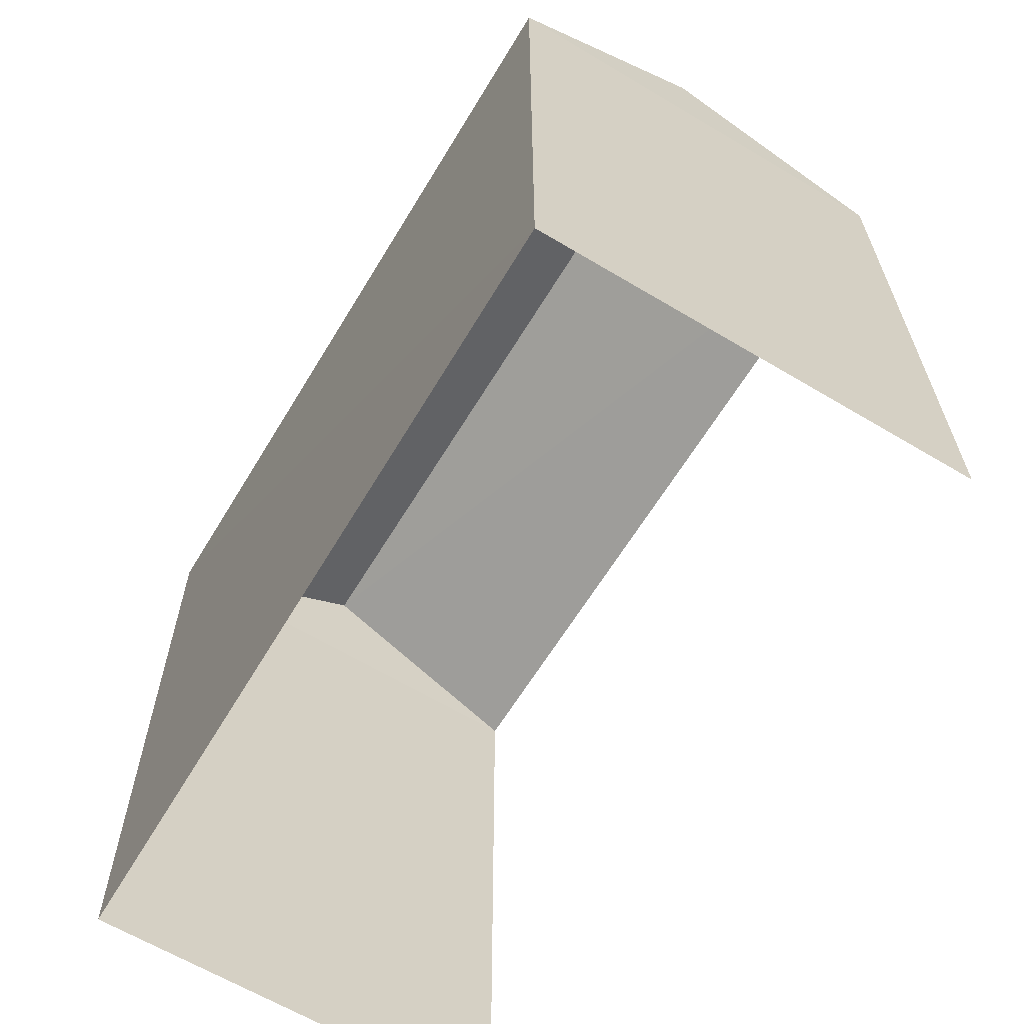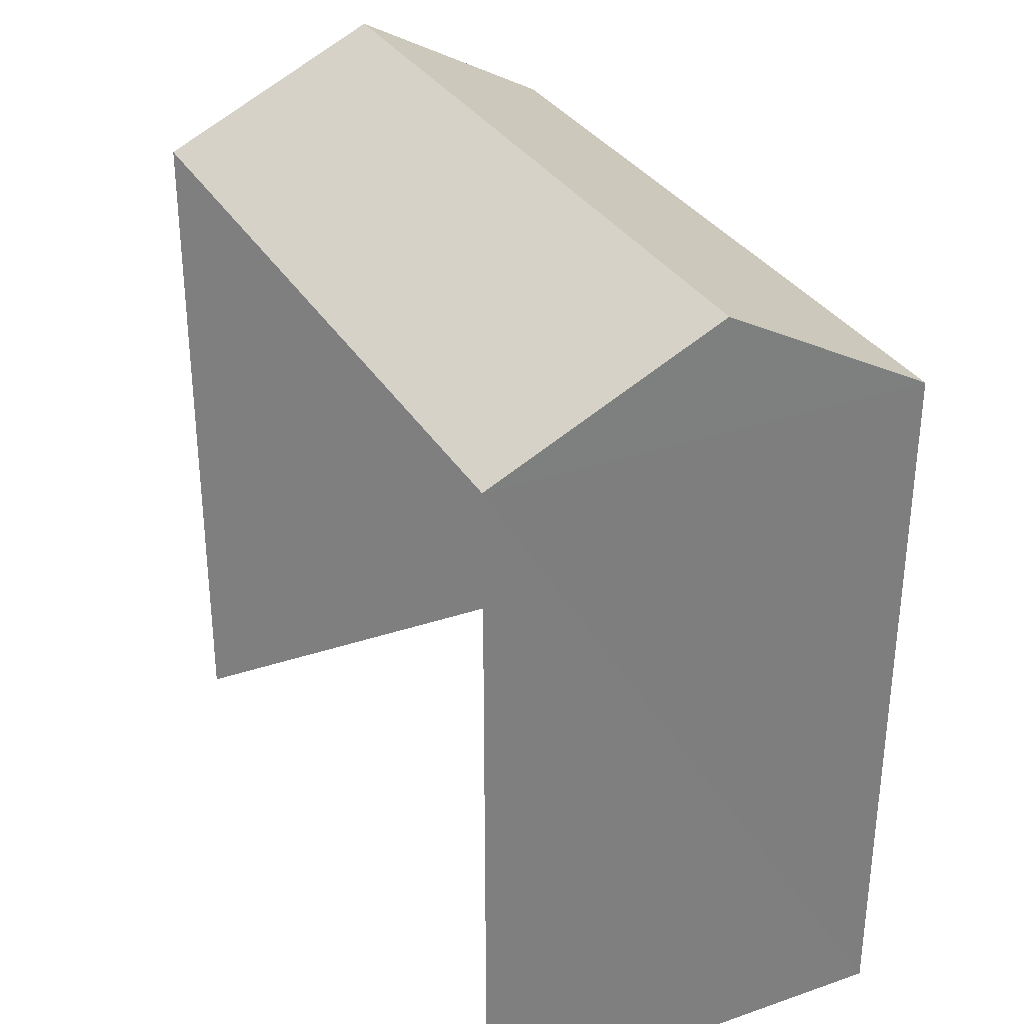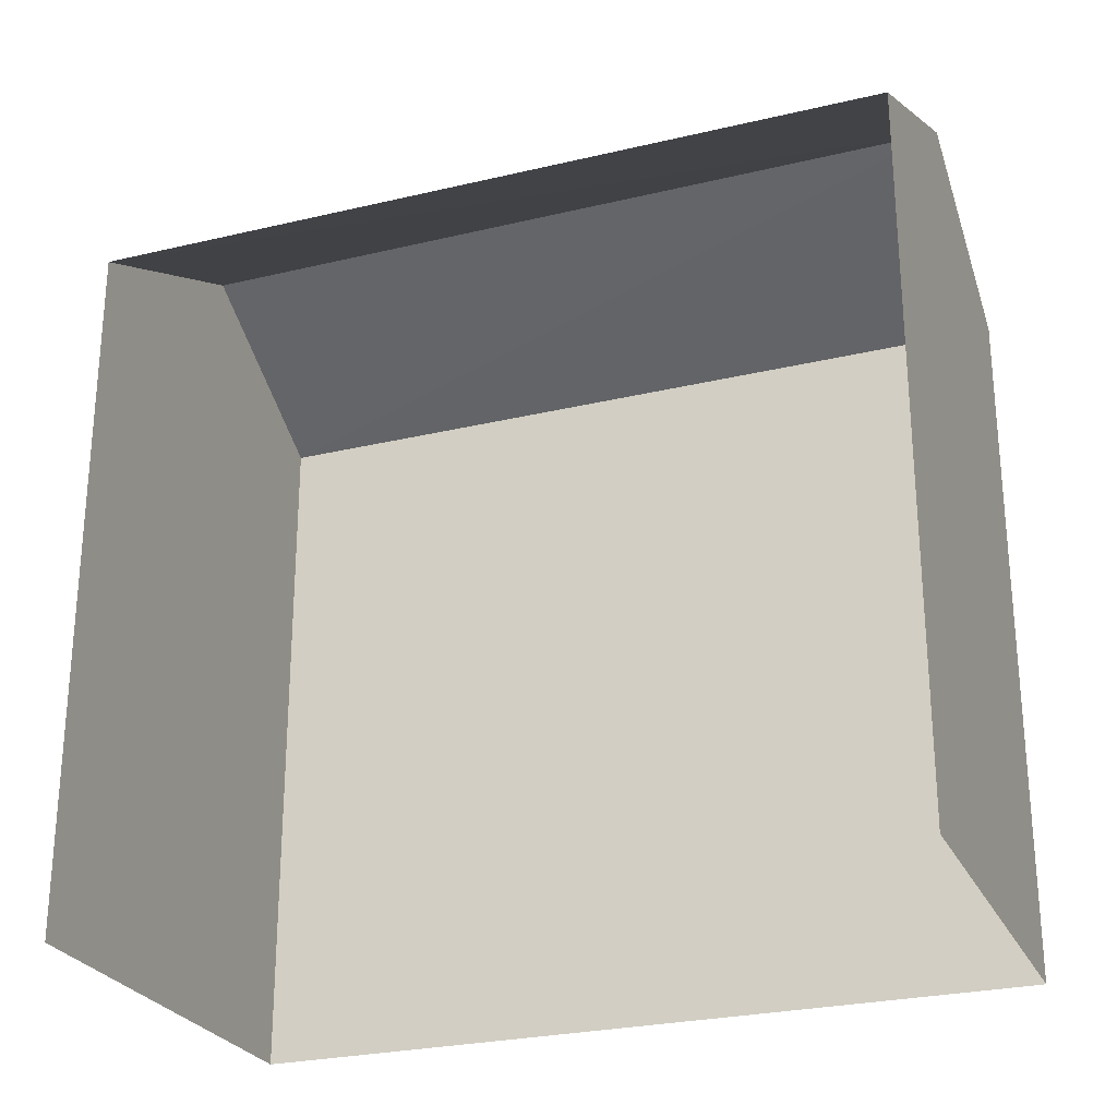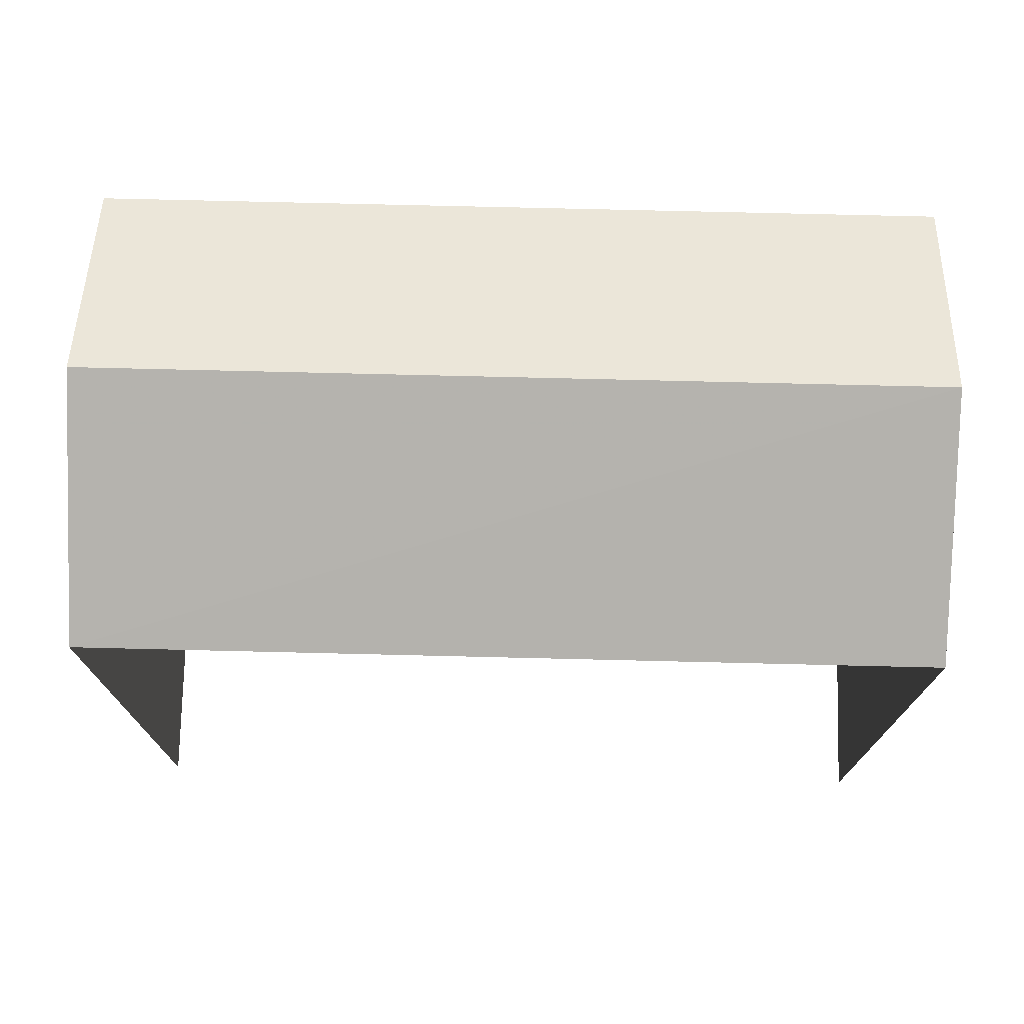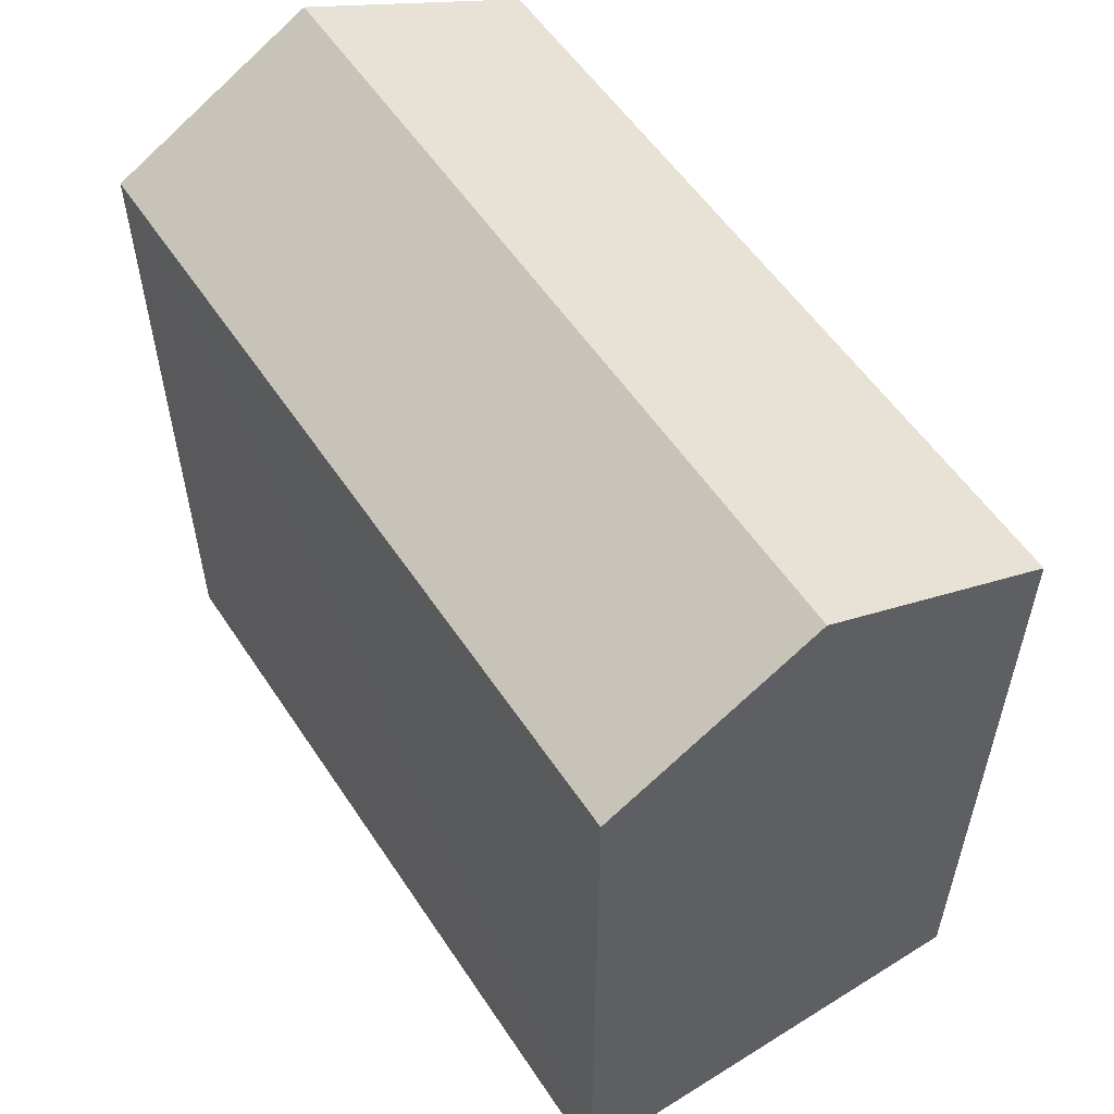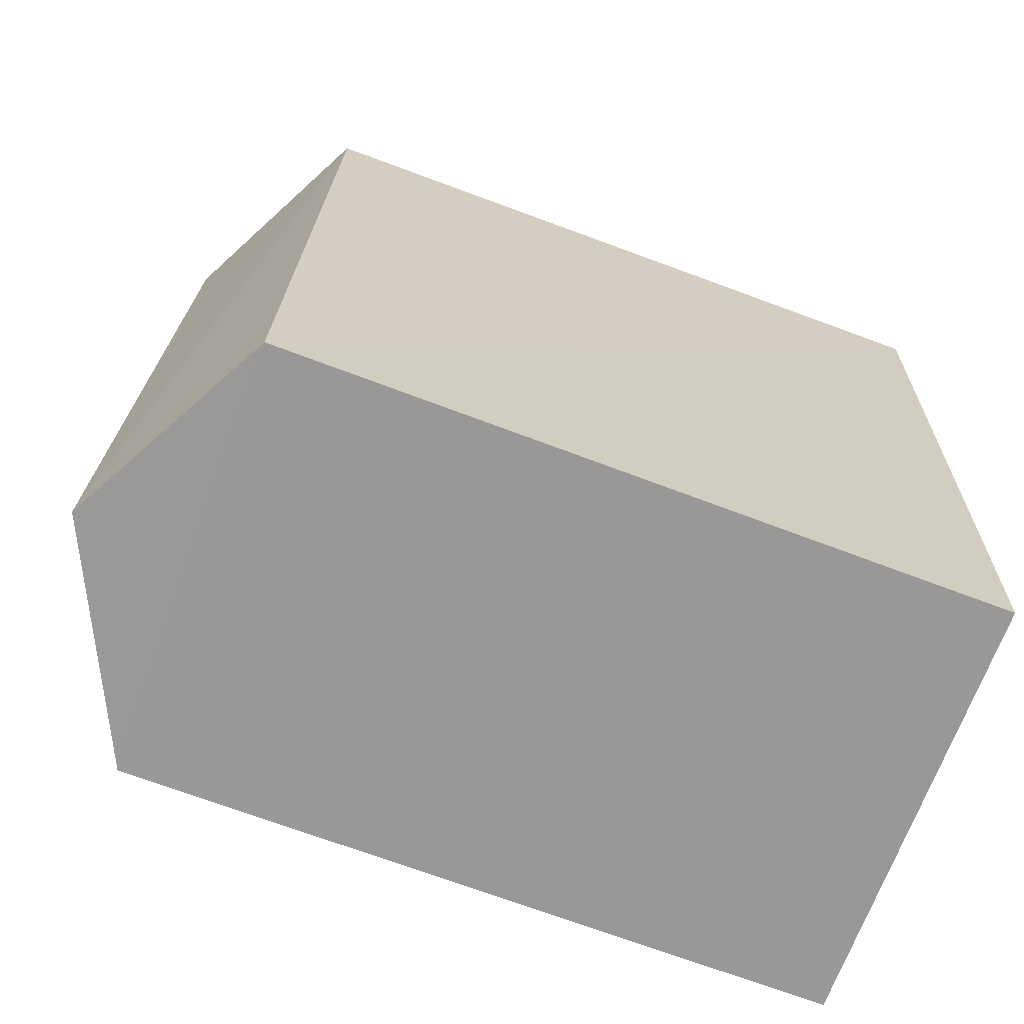
<metadata>
{"format":"obj","ext":"obj","renderer":"f3d","projection":"perspective","resolution":1024,"background":"white","views":[{"elev":-64.0,"azim":145.0,"up":"+Z"},{"elev":31.5,"azim":-29.4,"up":"+Z"},{"elev":-26.2,"azim":-73.1,"up":"+Z"},{"elev":74.8,"azim":-92.3,"up":"+Z"},{"elev":56.1,"azim":143.1,"up":"+Z"},{"elev":-72.6,"azim":69.8,"up":"+Y"}]}
</metadata>
<code>
v -3.733e+05 -1.053e+05 22.91
v -3.733e+05 -1.053e+05 22.91
v -3.733e+05 -1.053e+05 22.9
v -3.733e+05 -1.053e+05 22.9
v -3.733e+05 -1.053e+05 30.3
v -3.733e+05 -1.053e+05 29.3
v -3.733e+05 -1.053e+05 30.29
v -3.733e+05 -1.053e+05 29.3
v -3.733e+05 -1.053e+05 29.3
v -3.733e+05 -1.053e+05 29.3
f 1 2 3
f 4 1 3
f 10 3 2
f 10 9 3
f 5 6 7
f 5 8 6
f 9 10 5
f 7 9 5
f 6 4 9
f 6 9 7
f 4 3 9
f 8 1 4
f 6 8 4
f 2 1 10
f 10 8 5
f 10 1 8

</code>
